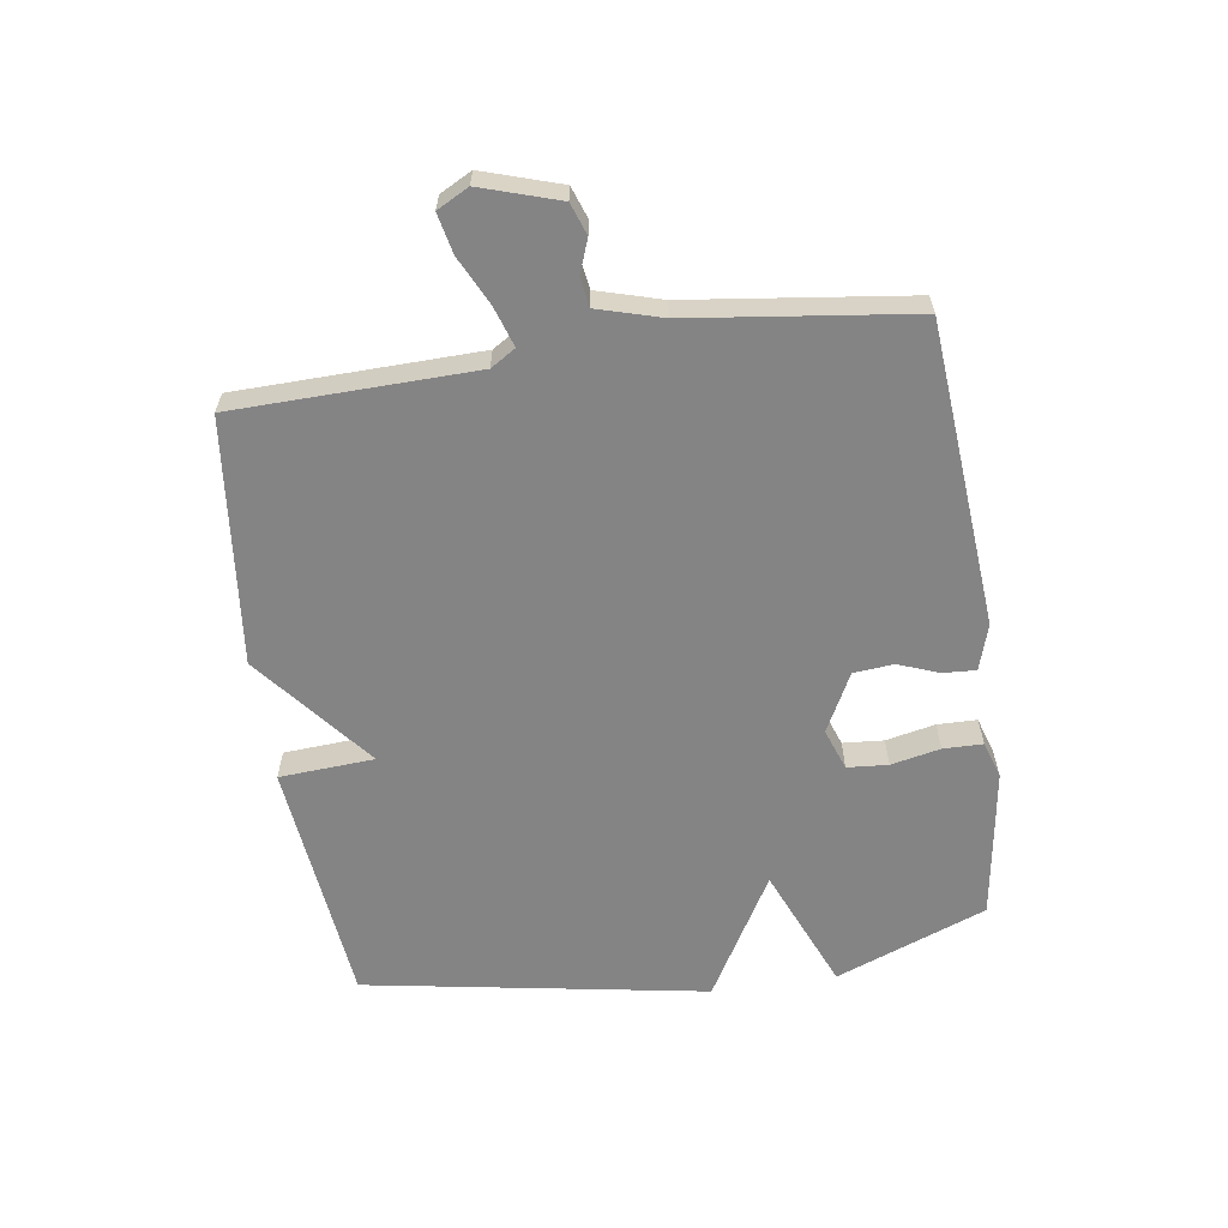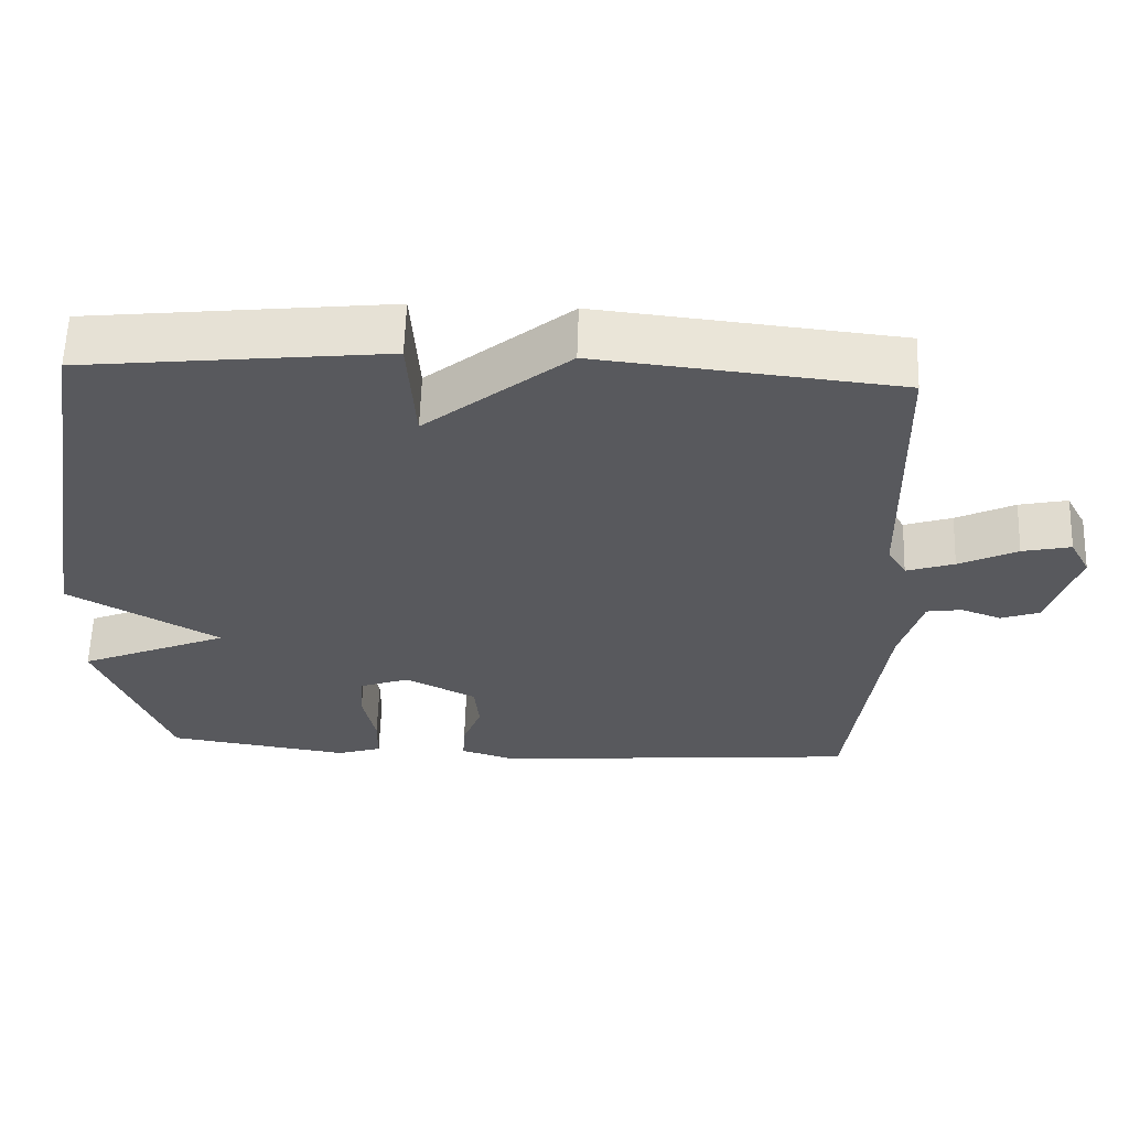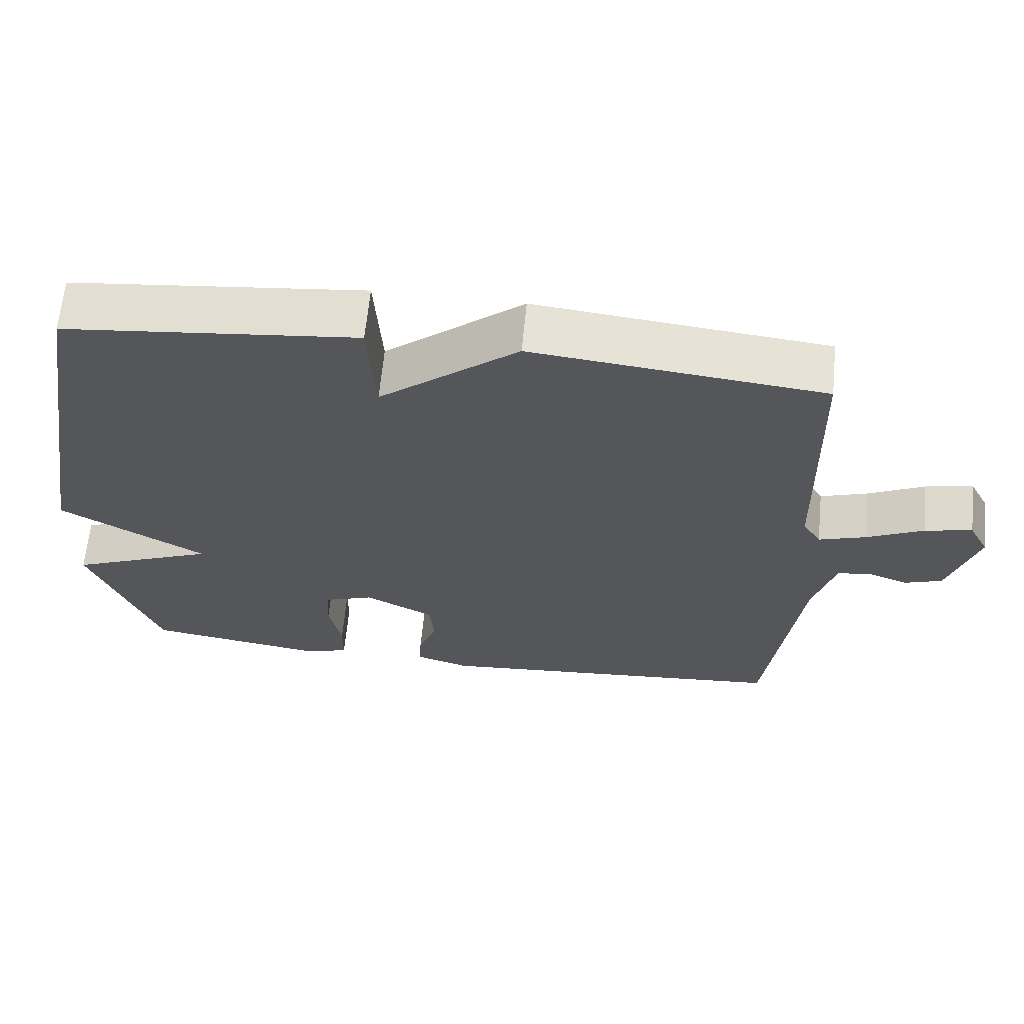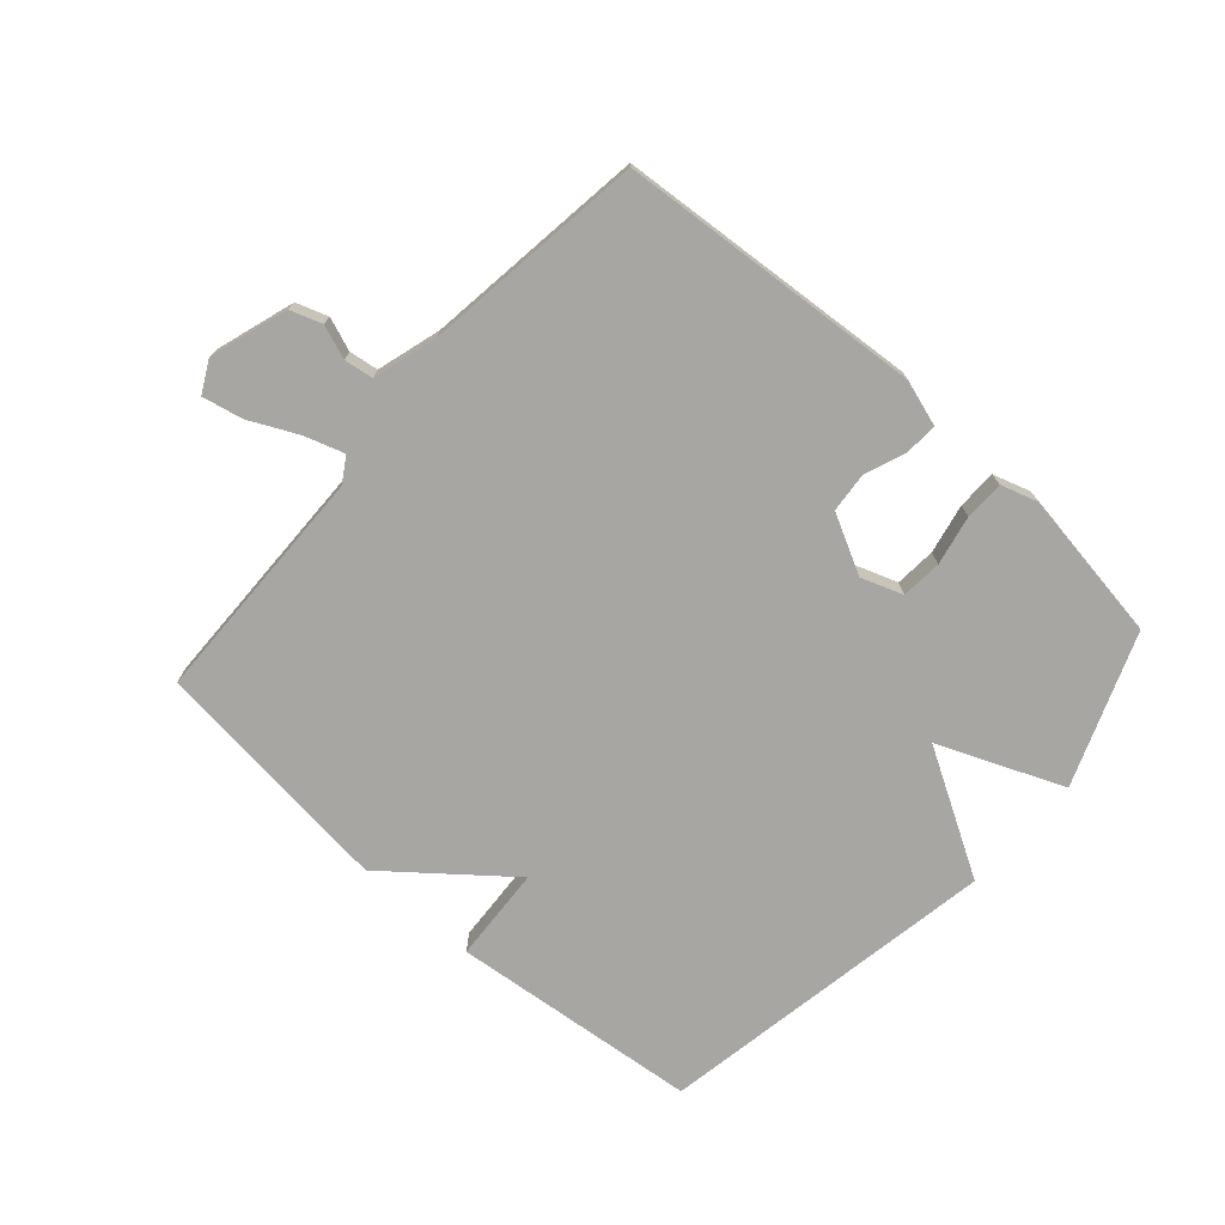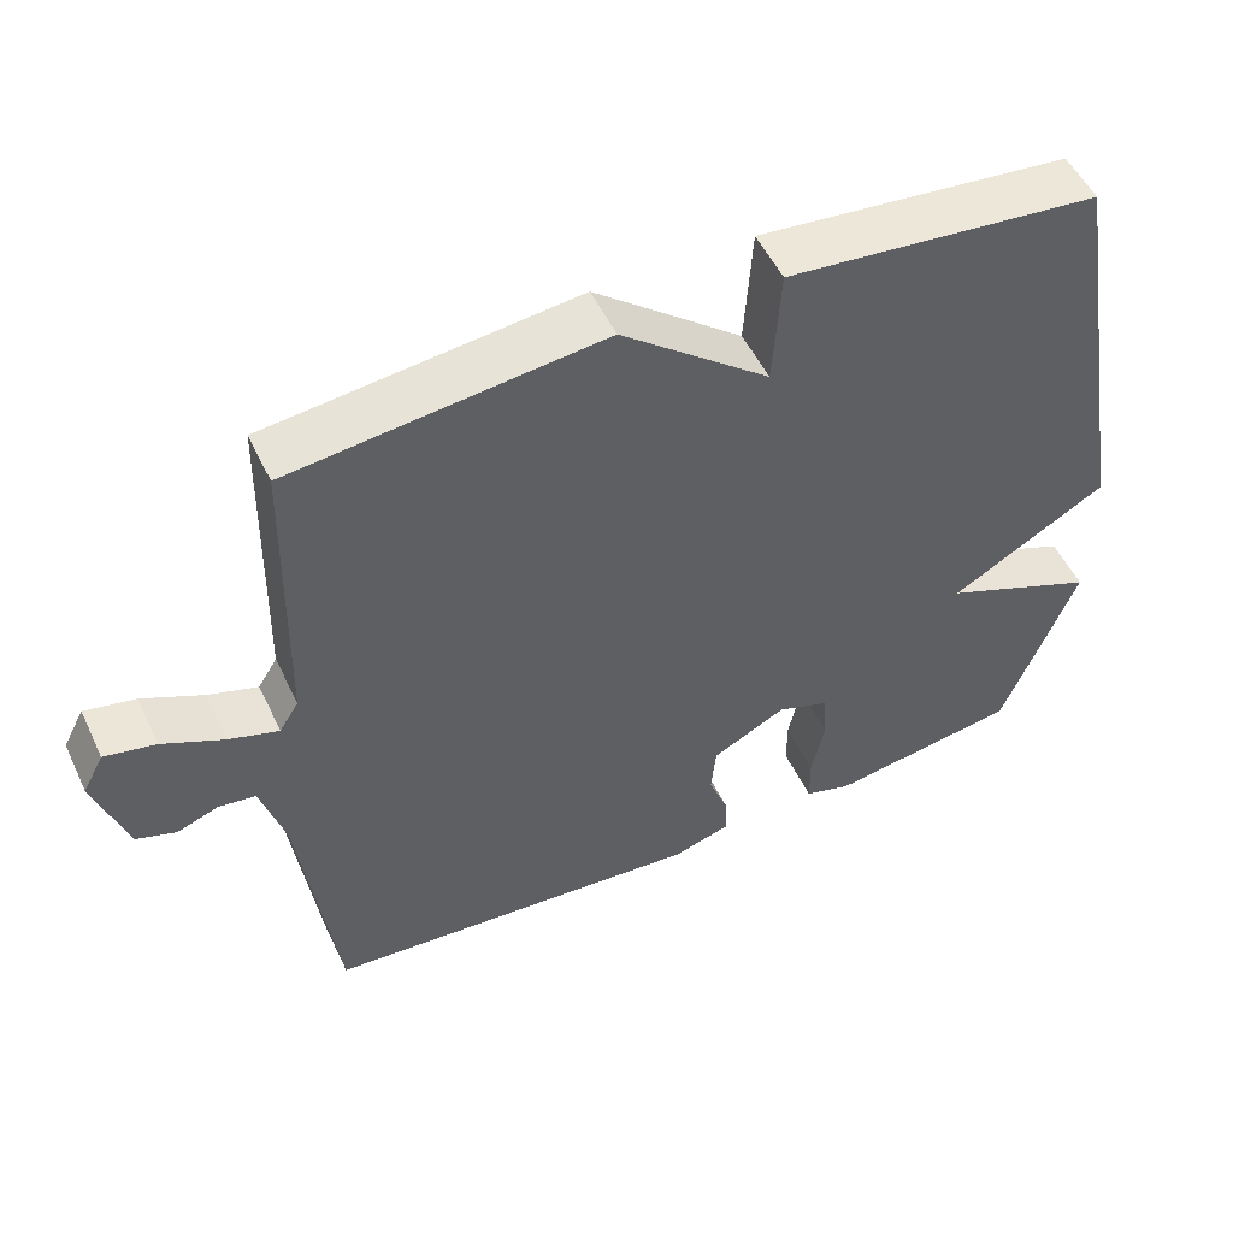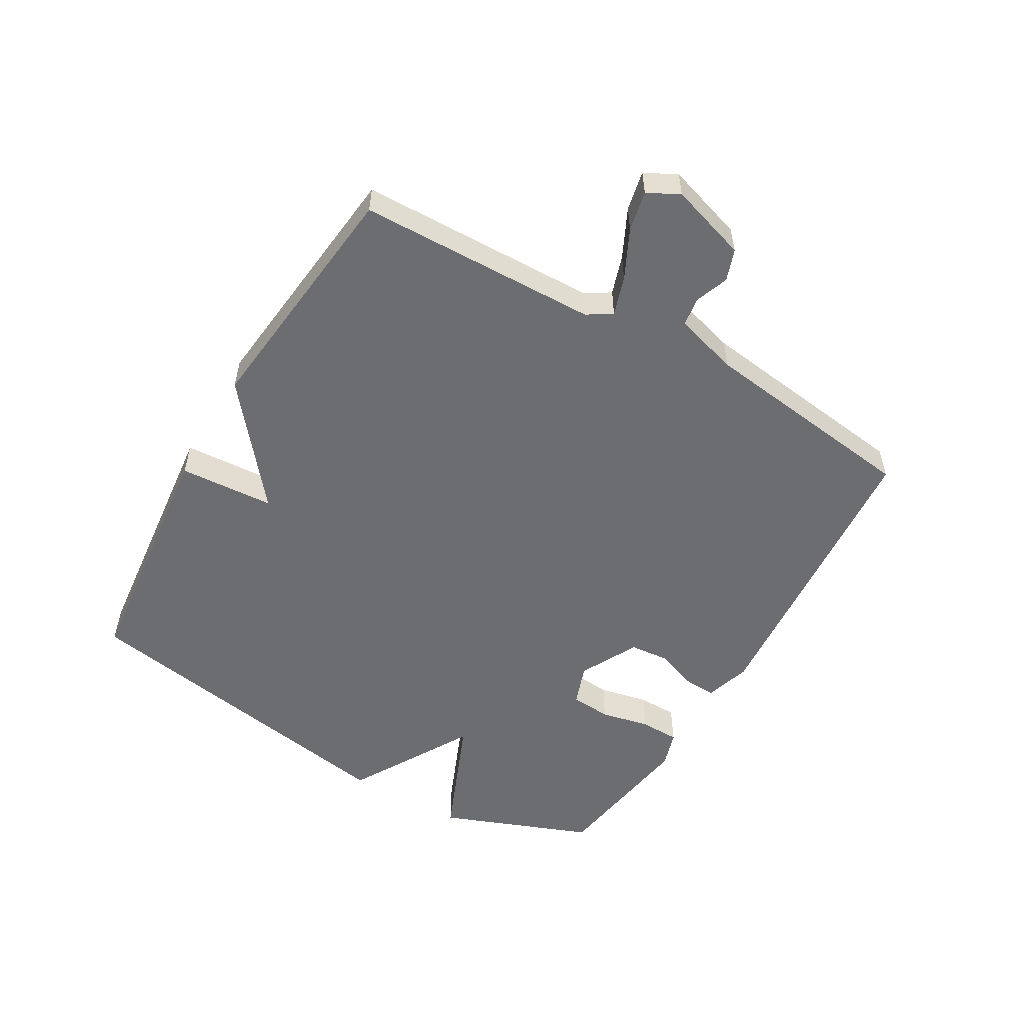
<metadata>
{"format":"obj","ext":"obj","renderer":"f3d","projection":"perspective","resolution":1024,"background":"white","views":[{"elev":-61.5,"azim":98.4,"up":"+Y"},{"elev":60.3,"azim":1.8,"up":"+Z"},{"elev":64.2,"azim":5.5,"up":"+Z"},{"elev":-74.0,"azim":138.3,"up":"+Y"},{"elev":52.3,"azim":154.9,"up":"+Z"},{"elev":-54.0,"azim":59.8,"up":"+Y"}]}
</metadata>
<code>
v 0.5 0.07 -0.5
v 0.008 0.07 -0.54
v -0.066 0.07 -0.517
v -0.063 0.07 -0.464
v -0.038 0.07 -0.398
v -0.044 0.07 -0.333
v -0.139 0.07 -0.284
v -0.206 0.07 -0.308
v -0.211 0.07 -0.374
v -0.194 0.07 -0.454
v -0.195 0.07 -0.518
v -0.255 0.07 -0.537
v -0.5 0.07 -0.5
v -0.595 0.07 -0.255
v -0.394 0.07 -0.171
v -0.595 0.07 -0.055
v -0.5 0.07 0.5
v -0.098 0.07 0.543
v -0.088 0.07 0.389
v 0.102 0.07 0.543
v 0.5 0.07 0.5
v 0.509 0.07 0.111
v 0.534 0.07 0.071
v 0.598 0.07 0.092
v 0.676 0.07 0.13
v 0.741 0.07 0.144
v 0.768 0.07 0.093
v 0.728 0.07 -0.033
v 0.677 0.07 -0.051
v 0.623 0.07 -0.031
v 0.576 0.07 -0.038
v 0.546 0.07 -0.142
v 0.5 0 -0.5
v 0.008 0 -0.54
v -0.066 0 -0.517
v -0.063 0 -0.464
v -0.038 0 -0.398
v -0.044 0 -0.333
v -0.139 0 -0.284
v -0.206 0 -0.308
v -0.211 0 -0.374
v -0.194 0 -0.454
v -0.195 0 -0.518
v -0.255 0 -0.537
v -0.5 0 -0.5
v -0.595 0 -0.255
v -0.394 0 -0.171
v -0.595 0 -0.055
v -0.5 0 0.5
v -0.098 0 0.543
v -0.088 0 0.389
v 0.102 0 0.543
v 0.5 0 0.5
v 0.509 0 0.111
v 0.534 0 0.071
v 0.598 0 0.092
v 0.676 0 0.13
v 0.741 0 0.144
v 0.768 0 0.093
v 0.728 0 -0.033
v 0.677 0 -0.051
v 0.623 0 -0.031
v 0.576 0 -0.038
v 0.546 0 -0.142
f 28 29 30
f 27 28 30
f 26 27 30
f 25 26 30
f 24 25 30
f 23 24 30 31
f 22 23 31 32
f 19 20 21 22
f 17 18 19
f 16 17 19
f 15 16 19
f 22 32 1
f 19 22 1
f 15 19 1
f 13 14 15
f 12 13 15
f 11 12 15
f 10 11 15
f 9 10 15
f 3 4 5
f 2 3 5
f 1 2 5
f 1 5 6
f 8 9 15
f 7 8 15
f 7 15 1
f 1 6 7
f 62 61 60
f 62 60 59
f 62 59 58
f 62 58 57
f 62 57 56
f 63 62 56 55
f 64 63 55 54
f 54 53 52 51
f 51 50 49
f 51 49 48
f 51 48 47
f 33 64 54
f 33 54 51
f 33 51 47
f 47 46 45
f 47 45 44
f 47 44 43
f 47 43 42
f 47 42 41
f 37 36 35
f 37 35 34
f 37 34 33
f 38 37 33
f 47 41 40
f 47 40 39
f 33 47 39
f 39 38 33
f 1 33 34 2
f 2 34 35 3
f 3 35 36 4
f 4 36 37 5
f 5 37 38 6
f 6 38 39 7
f 7 39 40 8
f 8 40 41 9
f 9 41 42 10
f 10 42 43 11
f 11 43 44 12
f 12 44 45 13
f 13 45 46 14
f 14 46 47 15
f 15 47 48 16
f 16 48 49 17
f 17 49 50 18
f 18 50 51 19
f 19 51 52 20
f 20 52 53 21
f 21 53 54 22
f 22 54 55 23
f 23 55 56 24
f 24 56 57 25
f 25 57 58 26
f 26 58 59 27
f 27 59 60 28
f 28 60 61 29
f 29 61 62 30
f 30 62 63 31
f 31 63 64 32
f 32 64 33 1

</code>
